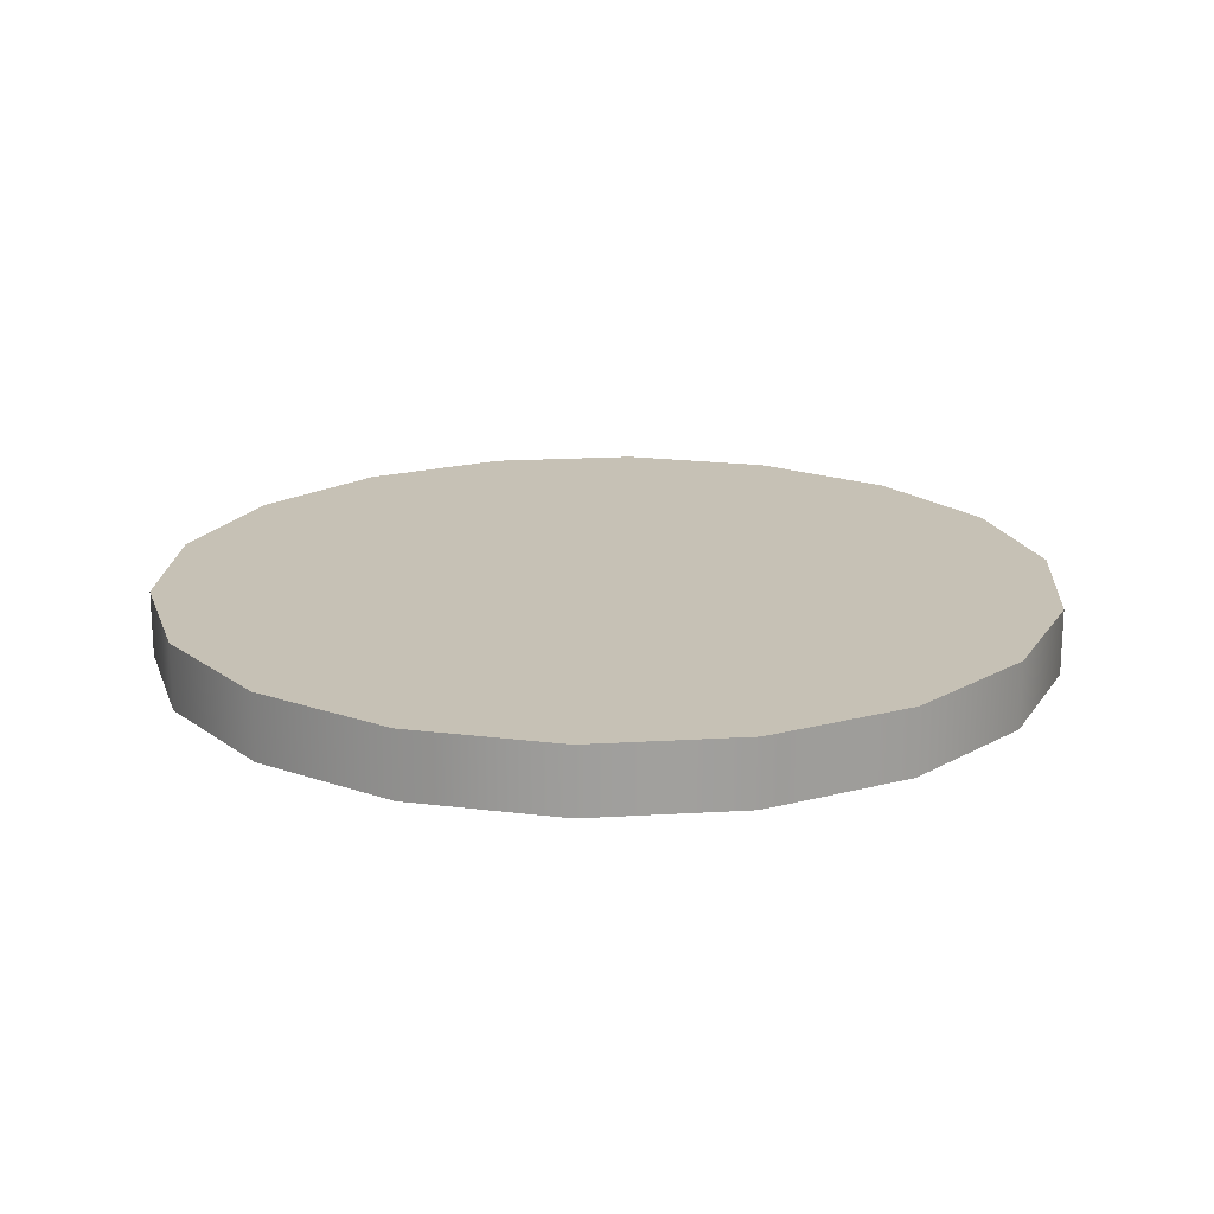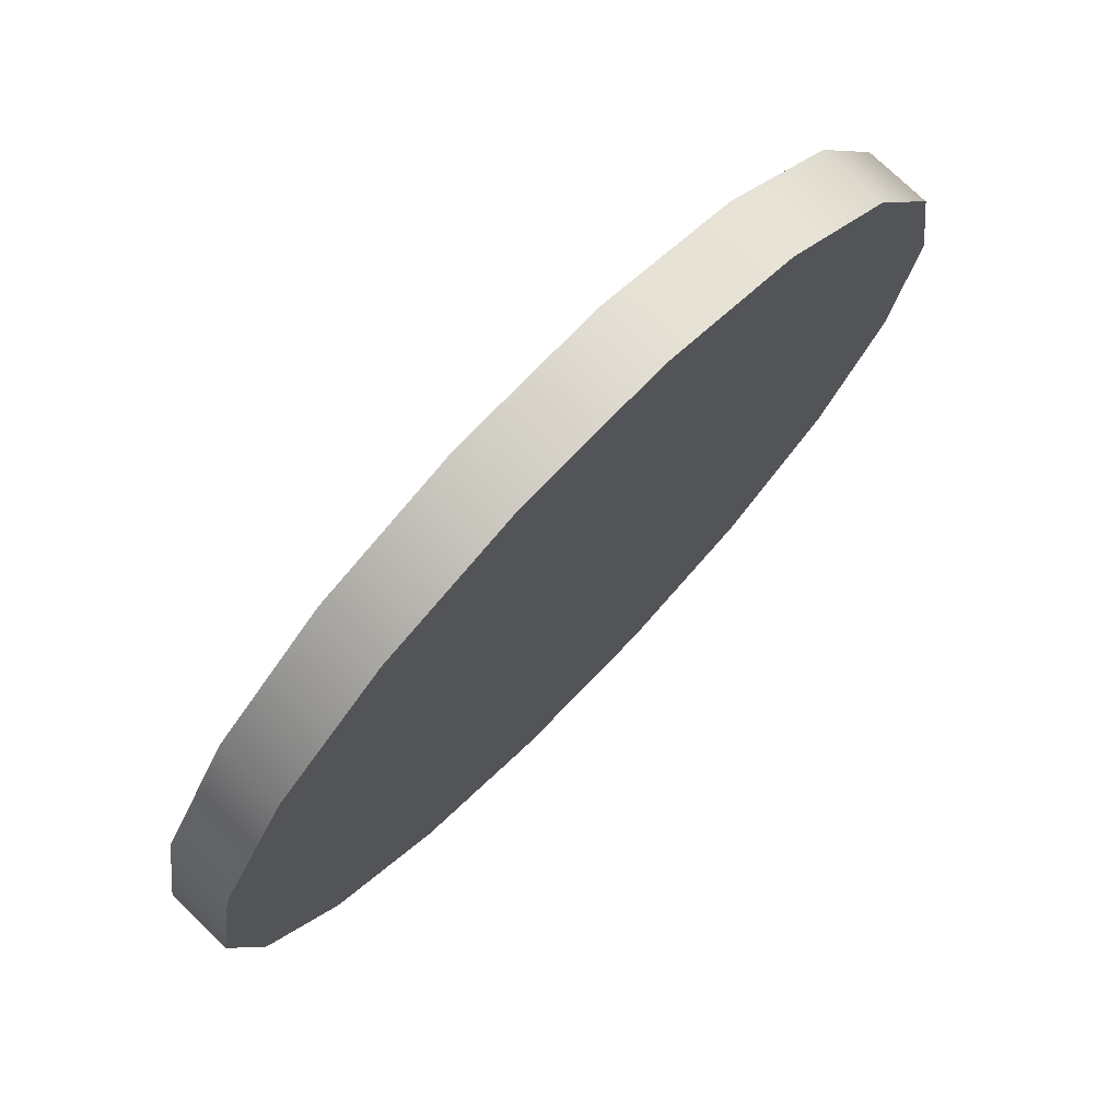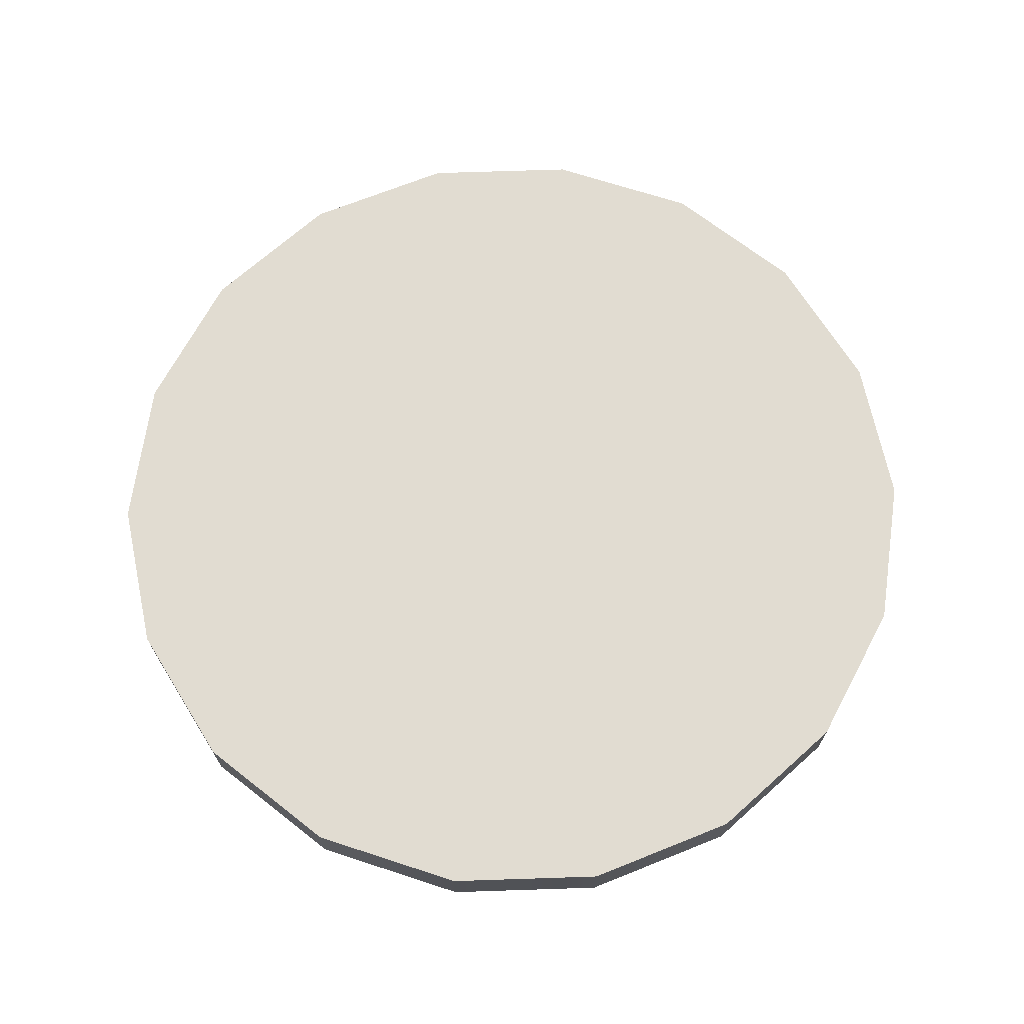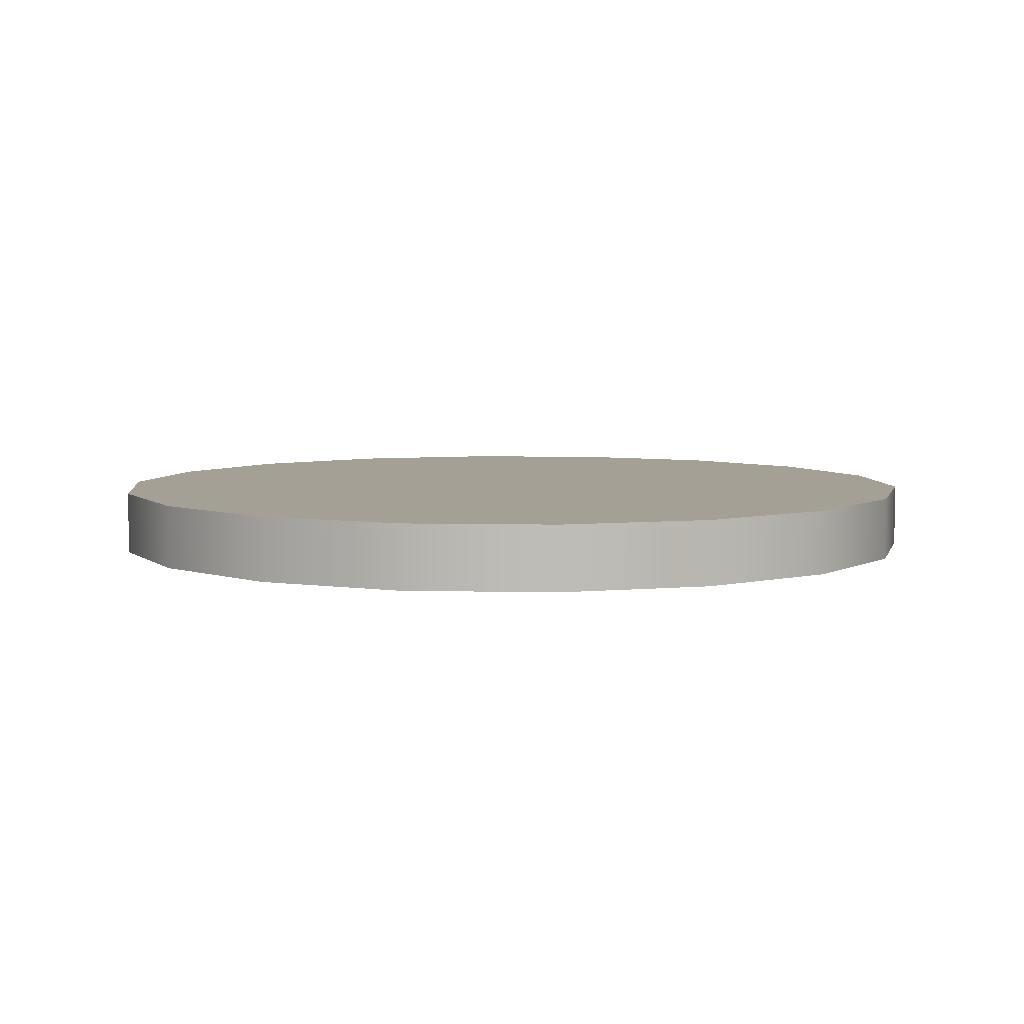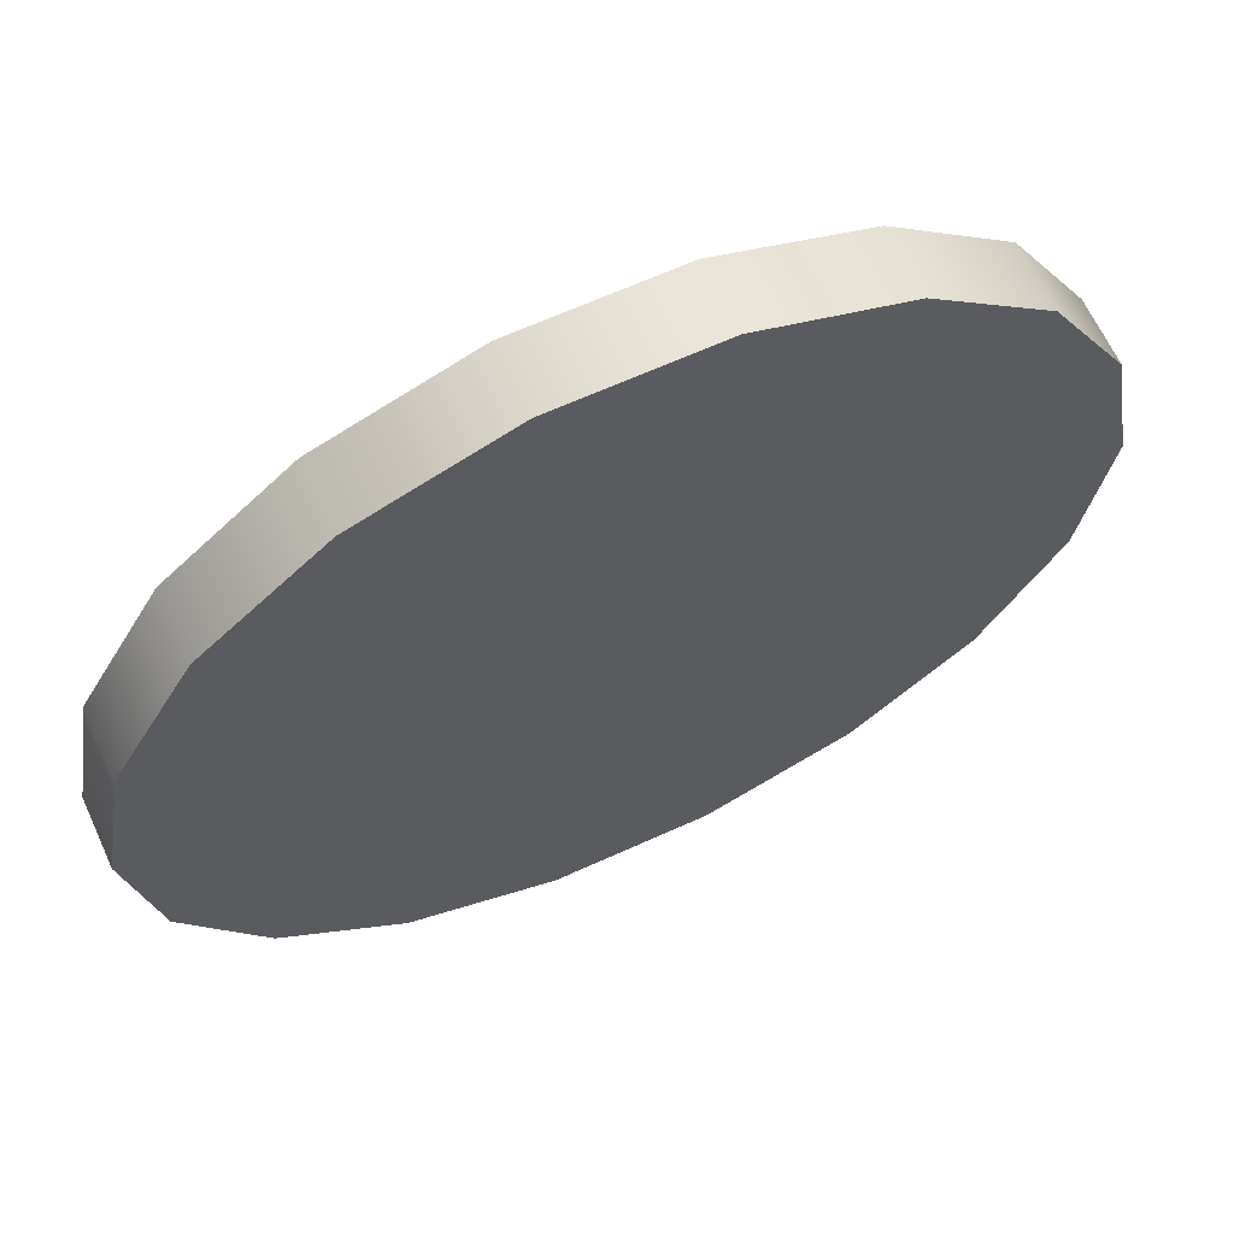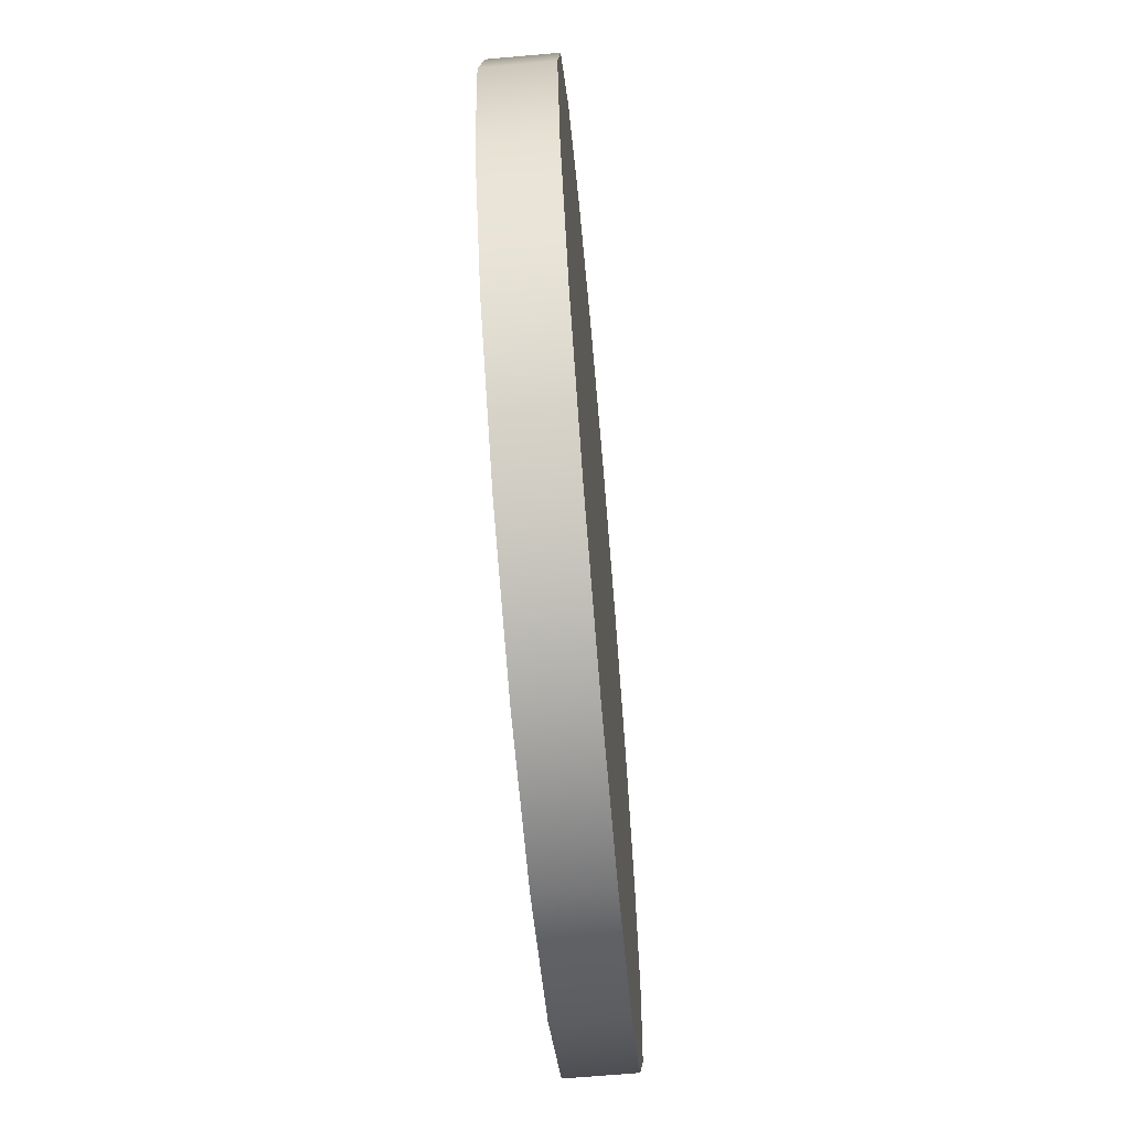
<metadata>
{"format":"obj","ext":"obj","renderer":"f3d","projection":"perspective","resolution":1024,"background":"white","views":[{"elev":18.8,"azim":-86.5,"up":"+Y"},{"elev":75.2,"azim":-46.0,"up":"+Z"},{"elev":69.2,"azim":98.1,"up":"+Y"},{"elev":5.8,"azim":-175.9,"up":"+Y"},{"elev":64.6,"azim":-24.7,"up":"+Z"},{"elev":-67.0,"azim":95.0,"up":"+Z"}]}
</metadata>
<code>
g gate-drl-25-a-base-trigger
v 1.04 -0.1 0.8727
v 0.2358 -0.1 1.337
v 0.6788 -0.1 1.176
v 1.358 -0.1 1.332e-08
v 1.276 -0.1 0.4643
v 1.04 -0.1 -0.8727
v 1.276 -0.1 -0.4643
v -1.276 -0.1 0.4643
v -0.6788 -0.1 1.176
v -0.2358 -0.1 1.337
v -1.04 -0.1 0.8727
v -0.6788 -0.1 -1.176
v -1.276 -0.1 -0.4643
v -1.358 -0.1 -1.917e-07
v -1.04 -0.1 -0.8727
v 0.2358 -0.1 -1.337
v -0.2358 -0.1 -1.337
v 0.6788 -0.1 -1.176
v 0.6788 -0.1 -1.176
v 0.2358 0.1 -1.337
v 0.2358 -0.1 -1.337
v 0.6788 0.1 -1.176
v 1.04 -0.1 -0.8727
v 1.04 0.1 -0.8727
v 1.276 -0.1 -0.4643
v 1.276 0.1 -0.4643
v 1.358 -0.1 1.332e-08
v 1.358 0.1 -1.332e-08
v 1.276 -0.1 0.4643
v 1.276 0.1 0.4643
v 1.04 -0.1 0.8727
v 1.04 0.1 0.8727
v 0.6788 -0.1 1.176
v 0.6788 0.1 1.176
v 0.2358 -0.1 1.337
v 0.2358 0.1 1.337
v -0.2358 -0.1 1.337
v -0.2358 0.1 1.337
v -0.6788 -0.1 1.176
v -0.6788 0.1 1.176
v -1.04 -0.1 0.8727
v -1.04 0.1 0.8727
v -1.276 -0.1 0.4643
v -1.276 0.1 0.4643
v -1.358 -0.1 -1.917e-07
v -1.358 0.1 -2.183e-07
v -1.276 -0.1 -0.4643
v -1.276 0.1 -0.4643
v -1.04 -0.1 -0.8727
v -1.04 0.1 -0.8727
v -0.6788 -0.1 -1.176
v -0.6788 0.1 -1.176
v -0.2358 -0.1 -1.337
v -0.2358 0.1 -1.337
v 0.2358 -0.1 -1.337
v 0.2358 0.1 -1.337
v 1.358 0.1 -1.332e-08
v 1.04 0.1 -0.8727
v 1.276 0.1 -0.4643
v 1.04 0.1 0.8727
v 1.276 0.1 0.4643
v 0.2358 0.1 1.337
v 0.6788 0.1 1.176
v -0.6788 0.1 -1.176
v 0.2358 0.1 -1.337
v 0.6788 0.1 -1.176
v -0.2358 0.1 -1.337
v -1.276 0.1 0.4643
v -1.276 0.1 -0.4643
v -1.04 0.1 -0.8727
v -1.358 0.1 -2.183e-07
v -0.6788 0.1 1.176
v -1.04 0.1 0.8727
v -0.2358 0.1 1.337
g gate-drl-25-a-base-trigger_0
f 3 2 1
f 2 4 1
f 1 4 5
f 6 4 2
f 7 4 6
f 8 6 2
f 9 8 2
f 10 9 2
f 11 8 9
f 12 6 8
f 13 12 8
f 14 13 8
f 15 12 13
f 16 6 12
f 17 16 12
f 18 6 16
f 21 20 19
f 22 19 20
f 19 22 23
f 24 23 22
f 23 24 25
f 26 25 24
f 25 26 27
f 28 27 26
f 27 28 29
f 30 29 28
f 29 30 31
f 32 31 30
f 31 32 33
f 34 33 32
f 33 34 35
f 36 35 34
f 35 36 37
f 38 37 36
f 37 38 39
f 40 39 38
f 39 40 41
f 42 41 40
f 41 42 43
f 44 43 42
f 43 44 45
f 46 45 44
f 45 46 47
f 48 47 46
f 47 48 49
f 50 49 48
f 49 50 51
f 52 51 50
f 51 52 53
f 54 53 52
f 53 54 55
f 56 55 54
f 59 58 57
f 58 60 57
f 57 60 61
f 62 60 58
f 63 60 62
f 64 62 58
f 65 64 58
f 66 65 58
f 67 64 65
f 68 62 64
f 69 68 64
f 70 69 64
f 71 68 69
f 72 62 68
f 73 72 68
f 74 62 72

</code>
